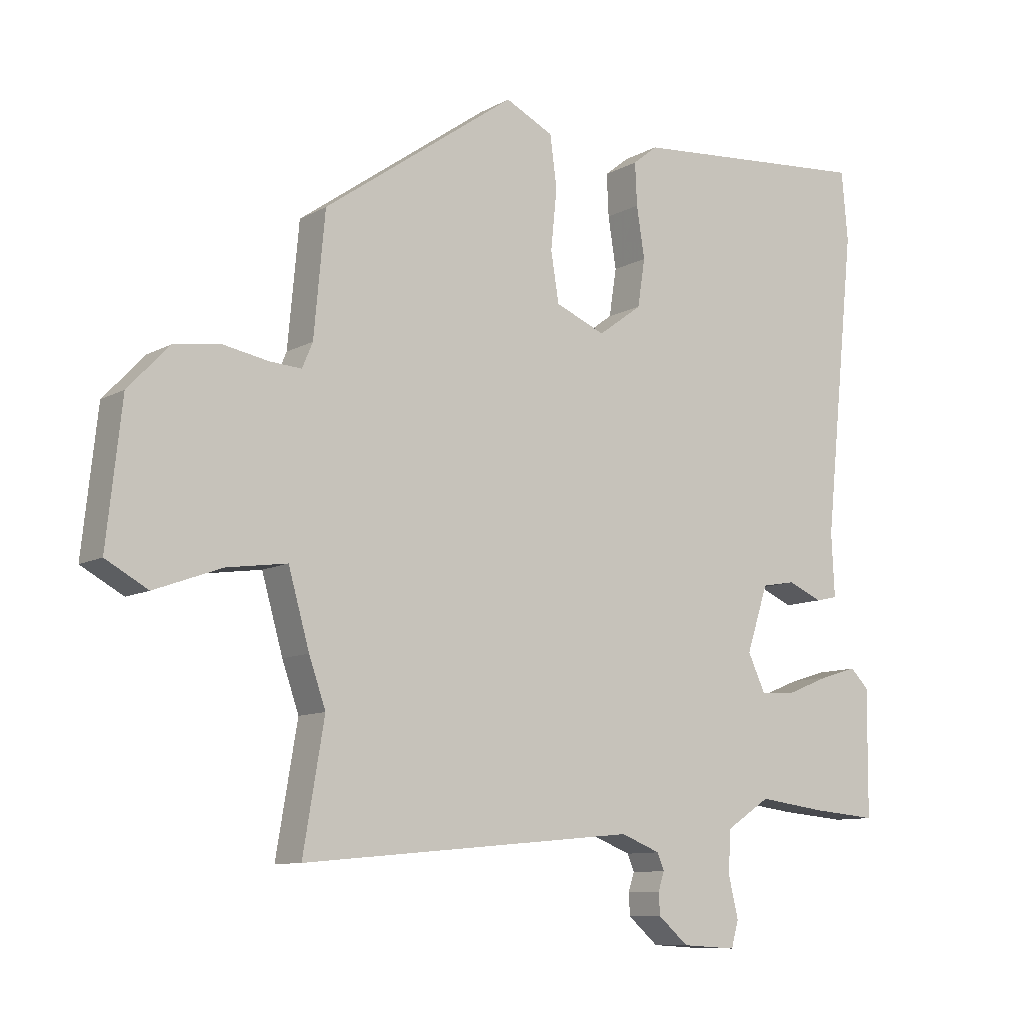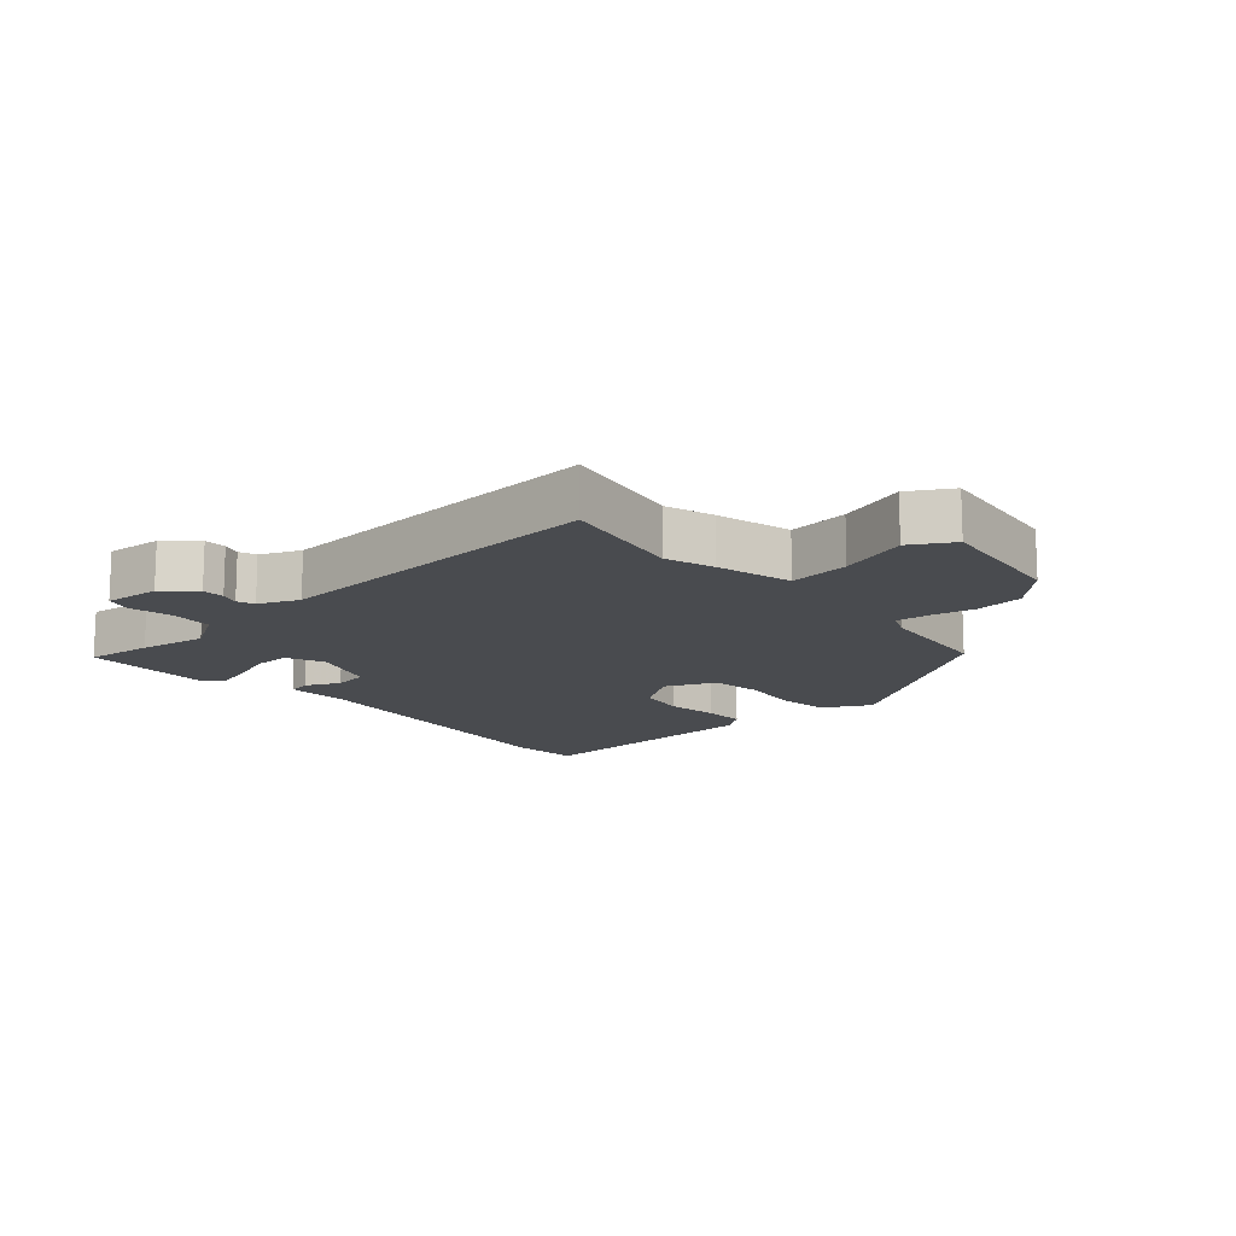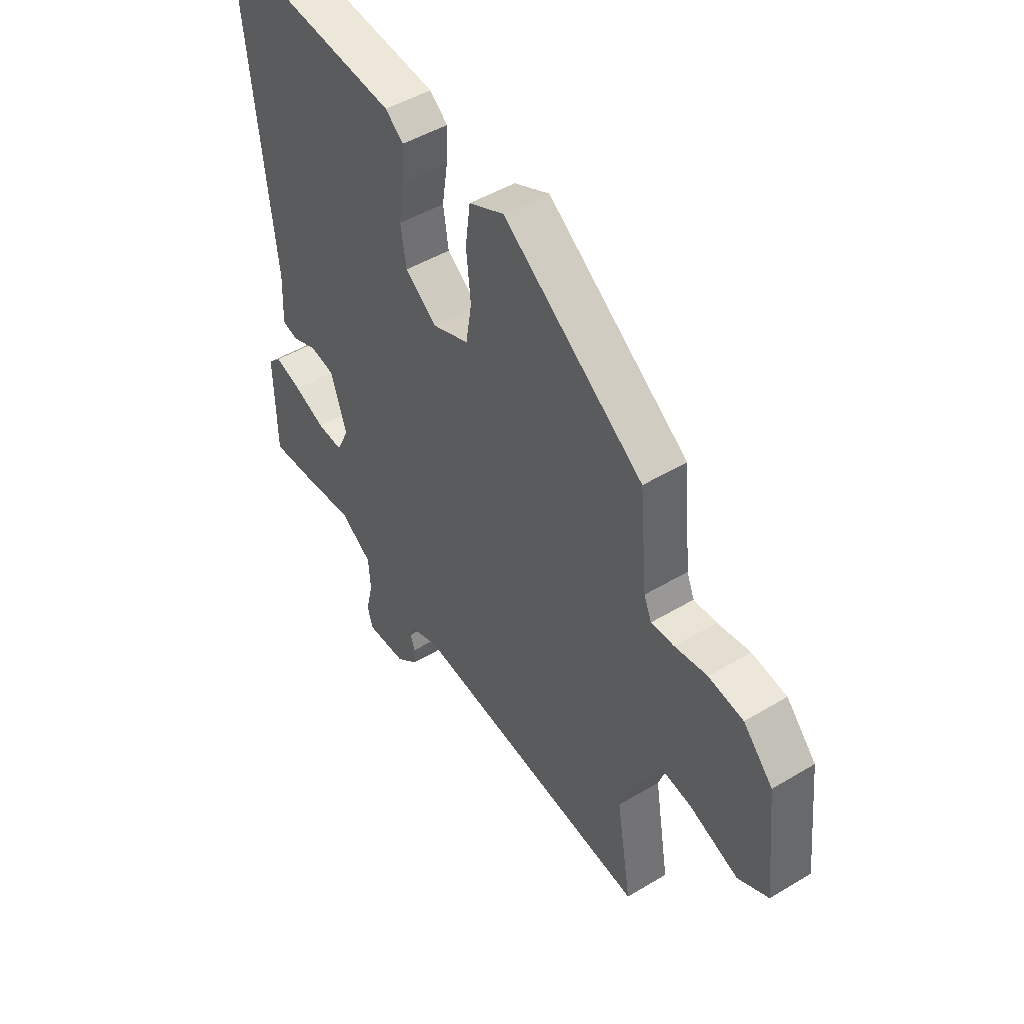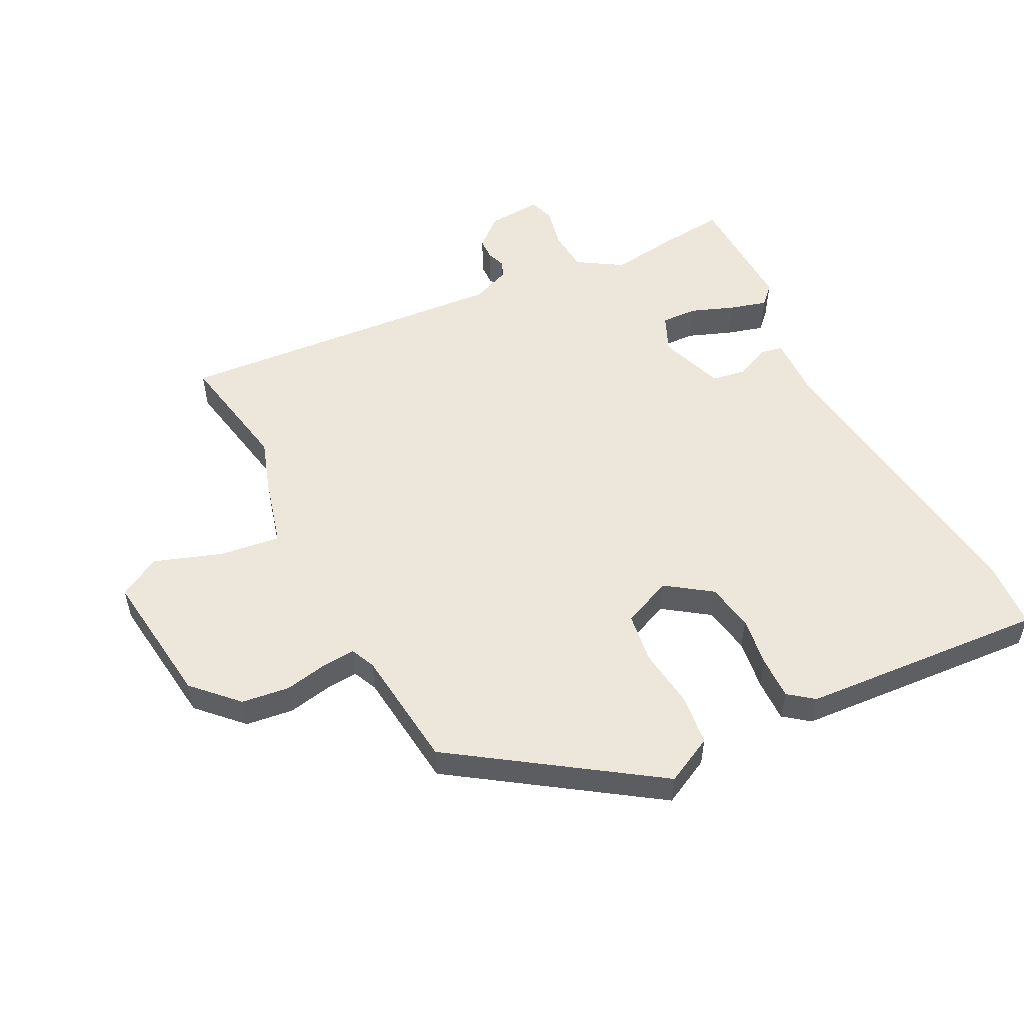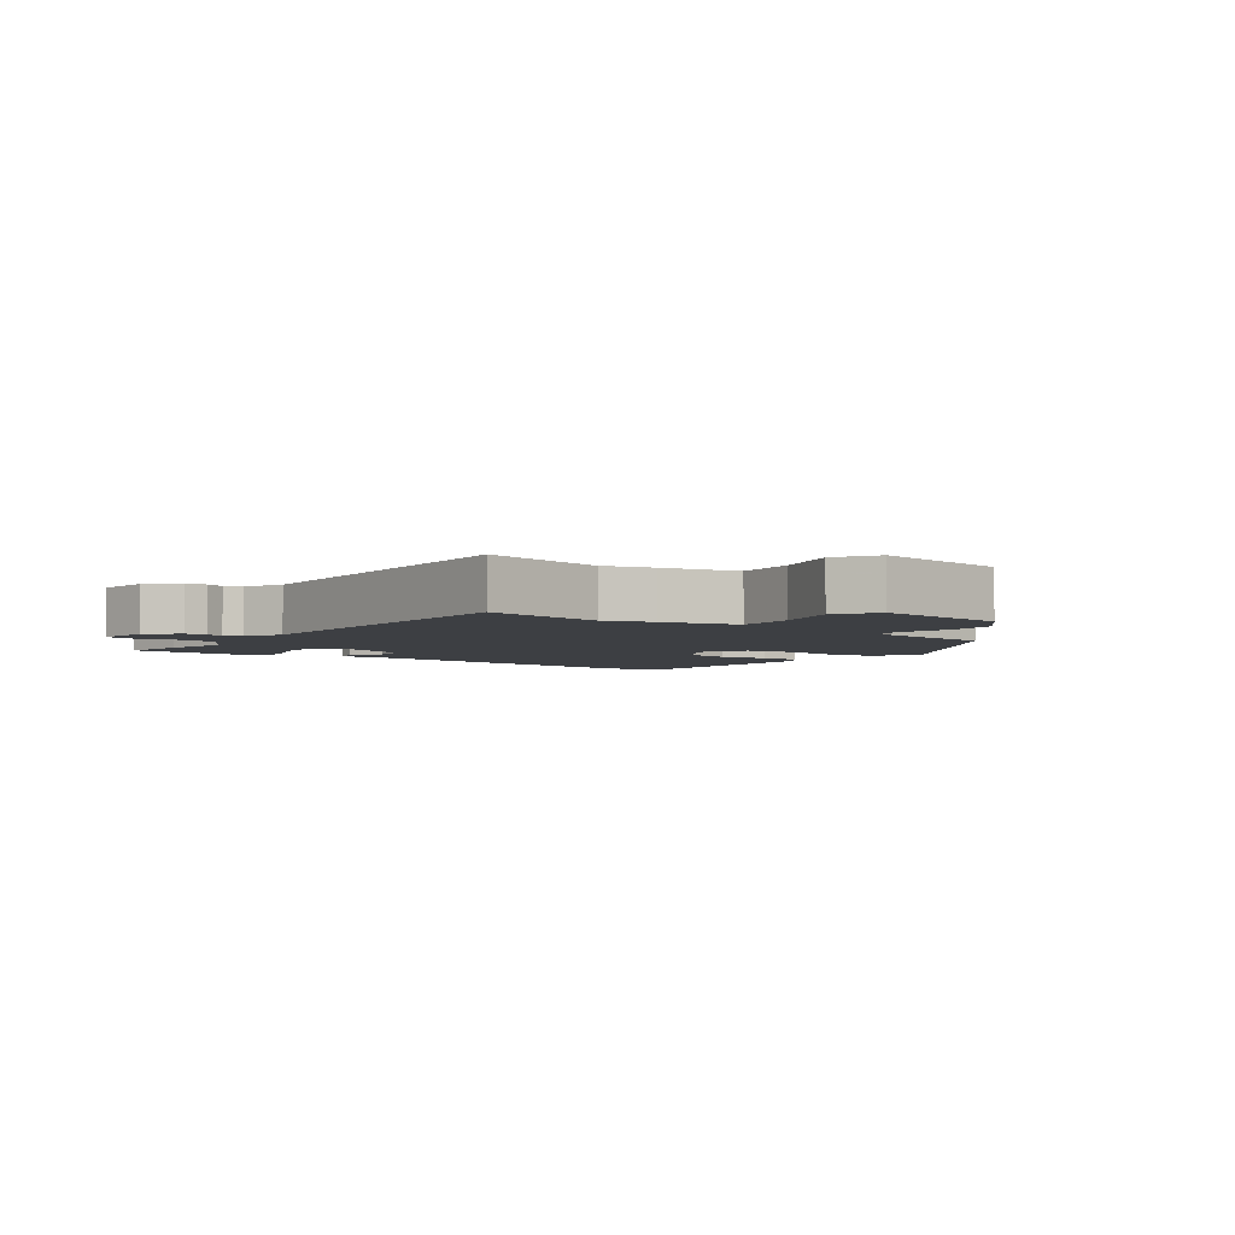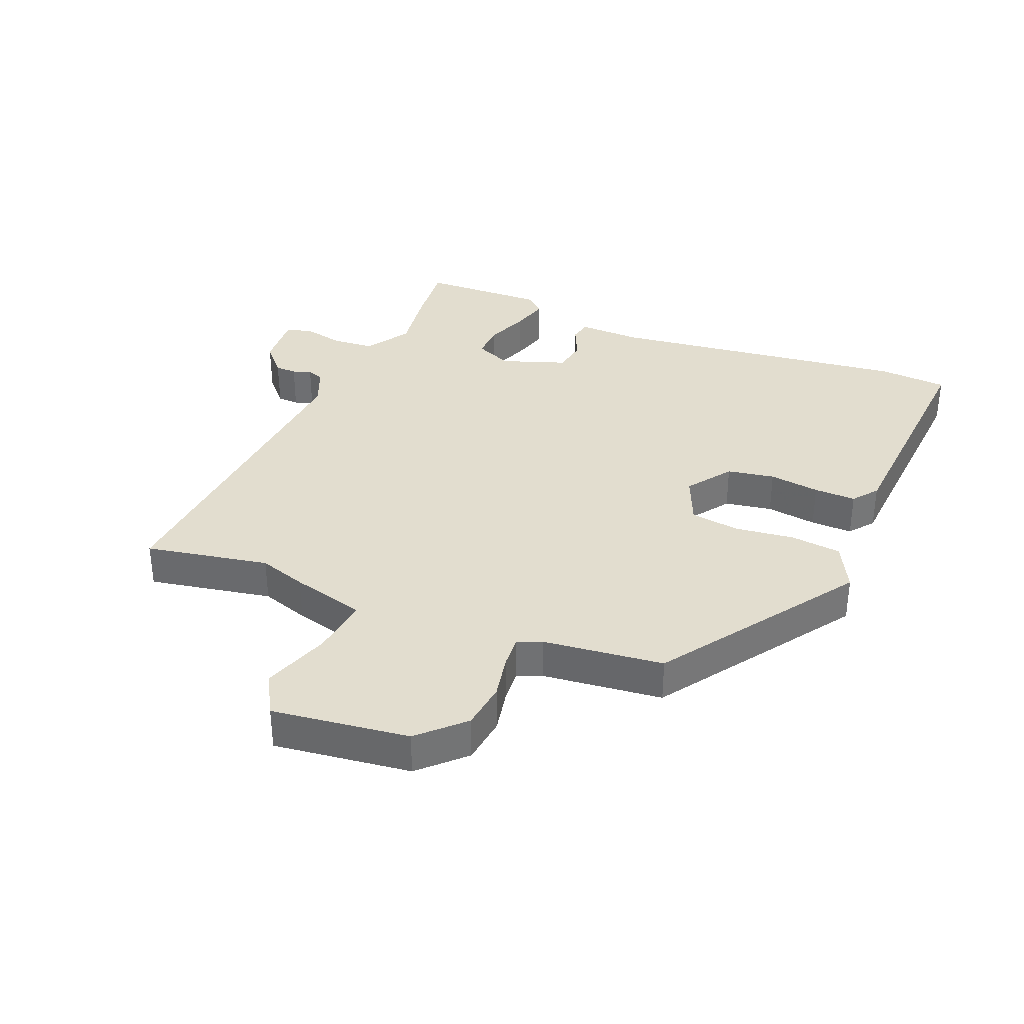
<metadata>
{"format":"obj","ext":"obj","renderer":"f3d","projection":"perspective","resolution":1024,"background":"white","views":[{"elev":-9.9,"azim":-36.0,"up":"+Z"},{"elev":-14.0,"azim":-140.1,"up":"+Y"},{"elev":48.0,"azim":-123.9,"up":"+Z"},{"elev":53.0,"azim":-27.9,"up":"+Y"},{"elev":-3.9,"azim":-129.8,"up":"+Y"},{"elev":35.0,"azim":-68.7,"up":"+Y"}]}
</metadata>
<code>
v 0.496 0.07 0.548
v 0.506 0.07 0.436
v 0.454 0.07 -0.055
v 0.459 0.07 -0.157
v 0.423 0.07 -0.165
v 0.367 0.07 -0.141
v 0.312 0.07 -0.151
v 0.277 0.07 -0.257
v 0.305 0.07 -0.317
v 0.363 0.07 -0.314
v 0.433 0.07 -0.286
v 0.493 0.07 -0.268
v 0.523 0.07 -0.298
v 0.521 0.07 -0.502
v 0.414 0.07 -0.493
v 0.305 0.07 -0.479
v 0.233 0.07 -0.526
v 0.229 0.07 -0.594
v 0.245 0.07 -0.661
v 0.233 0.07 -0.703
v 0.144 0.07 -0.698
v 0.095 0.07 -0.656
v 0.093 0.07 -0.621
v 0.103 0.07 -0.591
v 0.092 0.07 -0.564
v 0.028 0.07 -0.539
v -0.515 0.07 -0.59
v -0.481 0.07 -0.389
v -0.508 0.07 -0.312
v -0.542 0.07 -0.193
v -0.639 0.07 -0.207
v -0.748 0.07 -0.247
v -0.816 0.07 -0.21
v -0.792 0.07 0.012
v -0.726 0.07 0.082
v -0.649 0.07 0.093
v -0.577 0.07 0.08
v -0.526 0.07 0.077
v -0.509 0.07 0.117
v -0.491 0.07 0.312
v -0.179 0.07 0.533
v -0.101 0.07 0.495
v -0.09 0.07 0.413
v -0.1 0.07 0.316
v -0.087 0.07 0.236
v -0.006 0.07 0.203
v 0.065 0.07 0.255
v 0.077 0.07 0.332
v 0.064 0.07 0.414
v 0.061 0.07 0.482
v 0.101 0.07 0.514
v 0.496 0 0.548
v 0.506 0 0.436
v 0.454 0 -0.055
v 0.459 0 -0.157
v 0.423 0 -0.165
v 0.367 0 -0.141
v 0.312 0 -0.151
v 0.277 0 -0.257
v 0.305 0 -0.317
v 0.363 0 -0.314
v 0.433 0 -0.286
v 0.493 0 -0.268
v 0.523 0 -0.298
v 0.521 0 -0.502
v 0.414 0 -0.493
v 0.305 0 -0.479
v 0.233 0 -0.526
v 0.229 0 -0.594
v 0.245 0 -0.661
v 0.233 0 -0.703
v 0.144 0 -0.698
v 0.095 0 -0.656
v 0.093 0 -0.621
v 0.103 0 -0.591
v 0.092 0 -0.564
v 0.028 0 -0.539
v -0.515 0 -0.59
v -0.481 0 -0.389
v -0.508 0 -0.312
v -0.542 0 -0.193
v -0.639 0 -0.207
v -0.748 0 -0.247
v -0.816 0 -0.21
v -0.792 0 0.012
v -0.726 0 0.082
v -0.649 0 0.093
v -0.577 0 0.08
v -0.526 0 0.077
v -0.509 0 0.117
v -0.491 0 0.312
v -0.179 0 0.533
v -0.101 0 0.495
v -0.09 0 0.413
v -0.1 0 0.316
v -0.087 0 0.236
v -0.006 0 0.203
v 0.065 0 0.255
v 0.077 0 0.332
v 0.064 0 0.414
v 0.061 0 0.482
v 0.101 0 0.514
f 1 2 3
f 51 1 3
f 50 51 3
f 49 50 3
f 48 49 3
f 4 5 6
f 3 4 6
f 48 3 6
f 47 48 6
f 46 47 6 7
f 45 46 7 8
f 42 43 44
f 41 42 44
f 40 41 44
f 39 40 44
f 38 39 44 45
f 35 36 37
f 34 35 37
f 33 34 37
f 32 33 37
f 31 32 37
f 30 31 37 38
f 45 8 9
f 38 45 9
f 30 38 9
f 29 30 9
f 28 29 9
f 22 23 24
f 21 22 24
f 20 21 24
f 19 20 24
f 18 19 24
f 17 18 24 25
f 16 17 25 26
f 14 15 16
f 13 14 16
f 12 13 16
f 11 12 16
f 10 11 16
f 26 27 28
f 16 26 28
f 10 16 28
f 9 10 28
f 54 53 52
f 54 52 102
f 54 102 101
f 54 101 100
f 54 100 99
f 57 56 55
f 57 55 54
f 57 54 99
f 57 99 98
f 58 57 98 97
f 59 58 97 96
f 95 94 93
f 95 93 92
f 95 92 91
f 95 91 90
f 96 95 90 89
f 88 87 86
f 88 86 85
f 88 85 84
f 88 84 83
f 88 83 82
f 89 88 82 81
f 60 59 96
f 60 96 89
f 60 89 81
f 60 81 80
f 60 80 79
f 75 74 73
f 75 73 72
f 75 72 71
f 75 71 70
f 75 70 69
f 76 75 69 68
f 77 76 68 67
f 67 66 65
f 67 65 64
f 67 64 63
f 67 63 62
f 67 62 61
f 79 78 77
f 79 77 67
f 79 67 61
f 79 61 60
f 1 52 53 2
f 2 53 54 3
f 3 54 55 4
f 4 55 56 5
f 5 56 57 6
f 6 57 58 7
f 7 58 59 8
f 8 59 60 9
f 9 60 61 10
f 10 61 62 11
f 11 62 63 12
f 12 63 64 13
f 13 64 65 14
f 14 65 66 15
f 15 66 67 16
f 16 67 68 17
f 17 68 69 18
f 18 69 70 19
f 19 70 71 20
f 20 71 72 21
f 21 72 73 22
f 22 73 74 23
f 23 74 75 24
f 24 75 76 25
f 25 76 77 26
f 26 77 78 27
f 27 78 79 28
f 28 79 80 29
f 29 80 81 30
f 30 81 82 31
f 31 82 83 32
f 32 83 84 33
f 33 84 85 34
f 34 85 86 35
f 35 86 87 36
f 36 87 88 37
f 37 88 89 38
f 38 89 90 39
f 39 90 91 40
f 40 91 92 41
f 41 92 93 42
f 42 93 94 43
f 43 94 95 44
f 44 95 96 45
f 45 96 97 46
f 46 97 98 47
f 47 98 99 48
f 48 99 100 49
f 49 100 101 50
f 50 101 102 51
f 51 102 52 1

</code>
